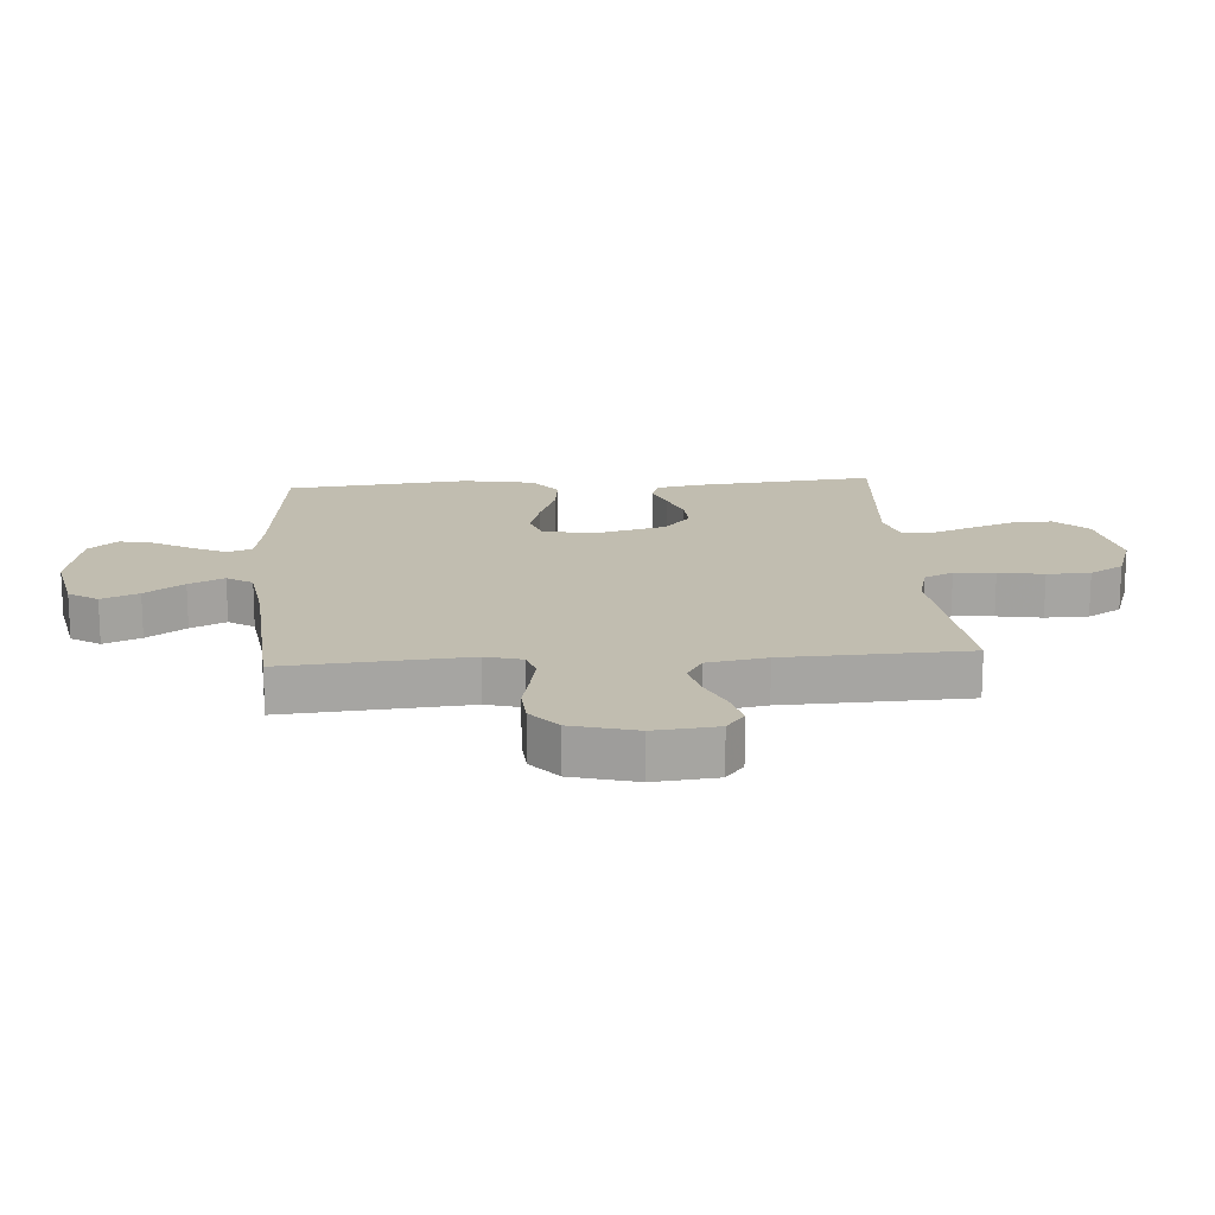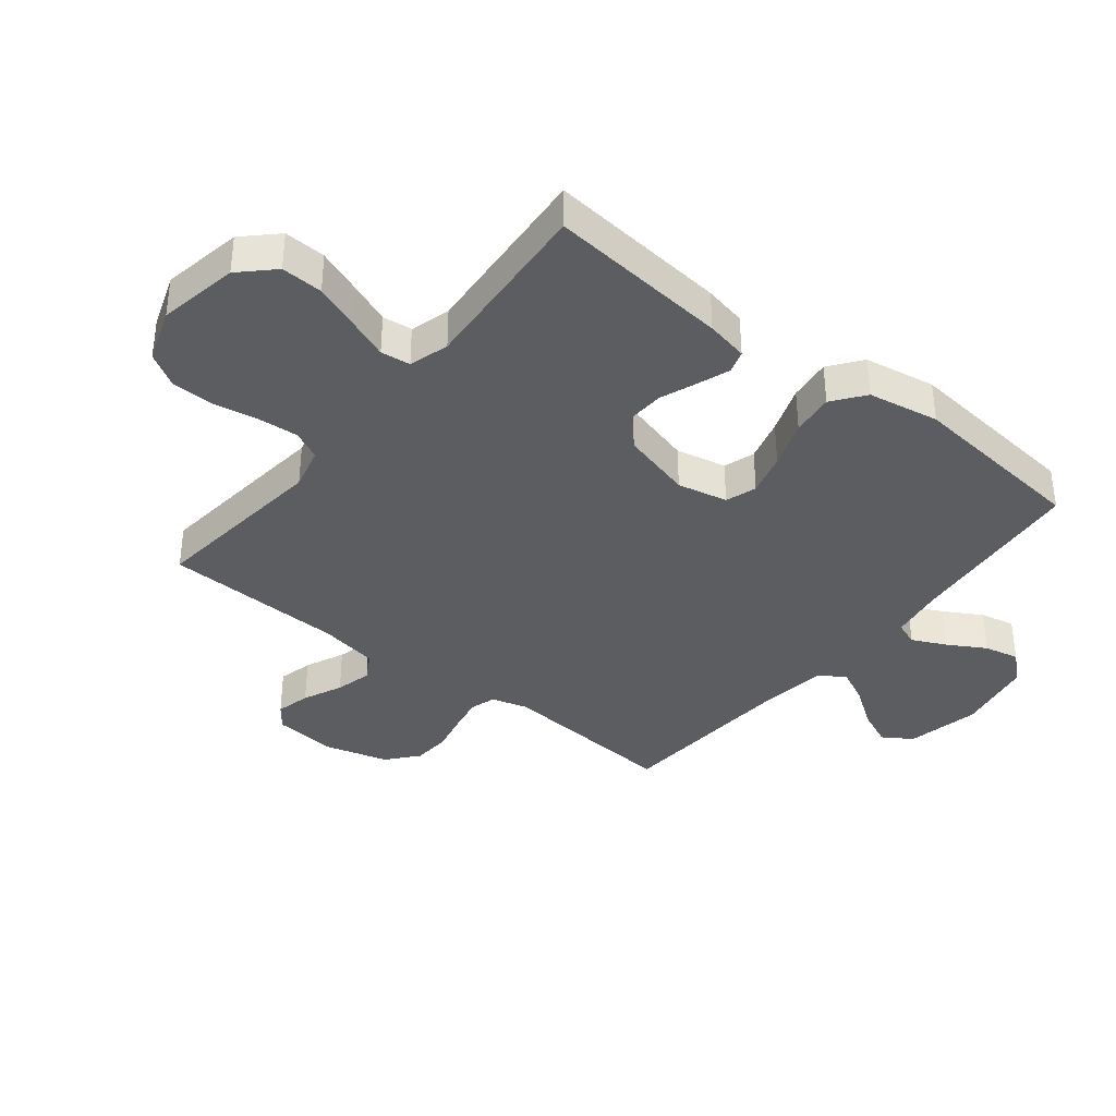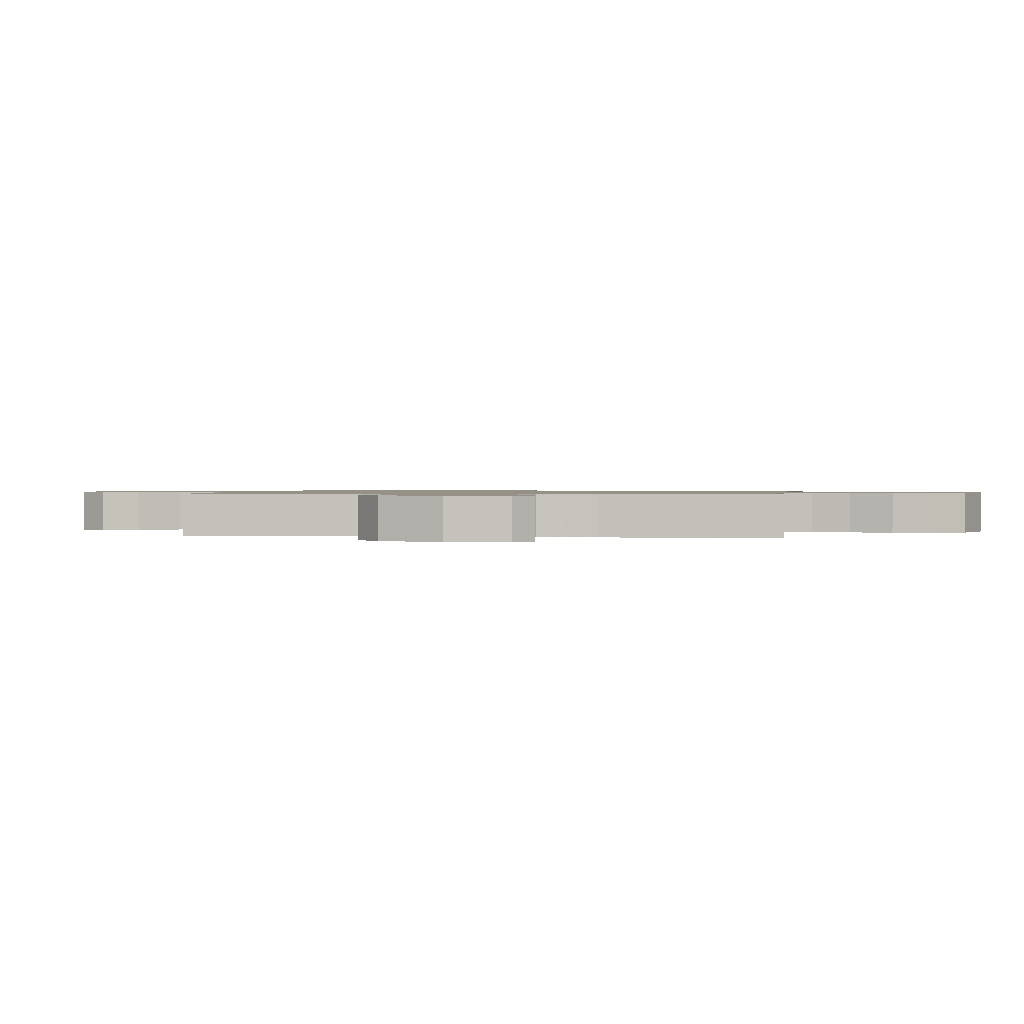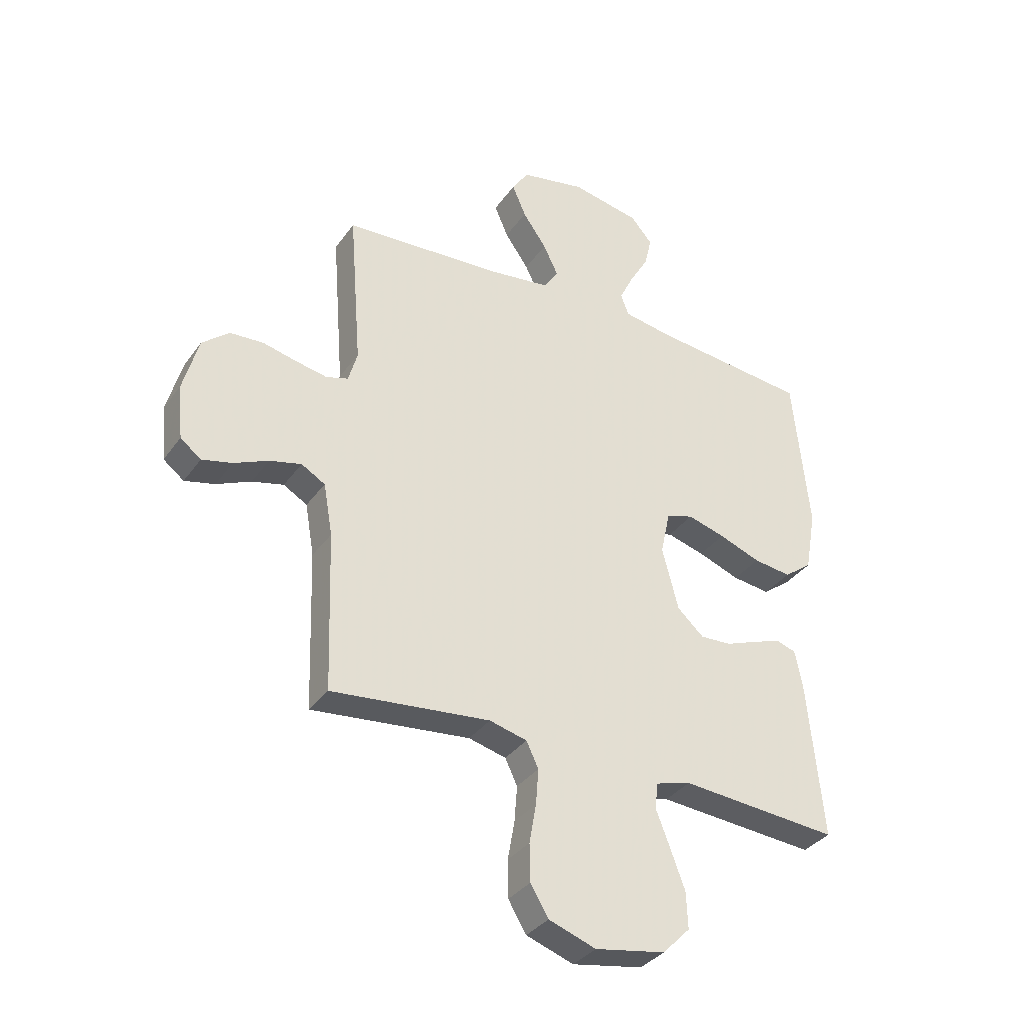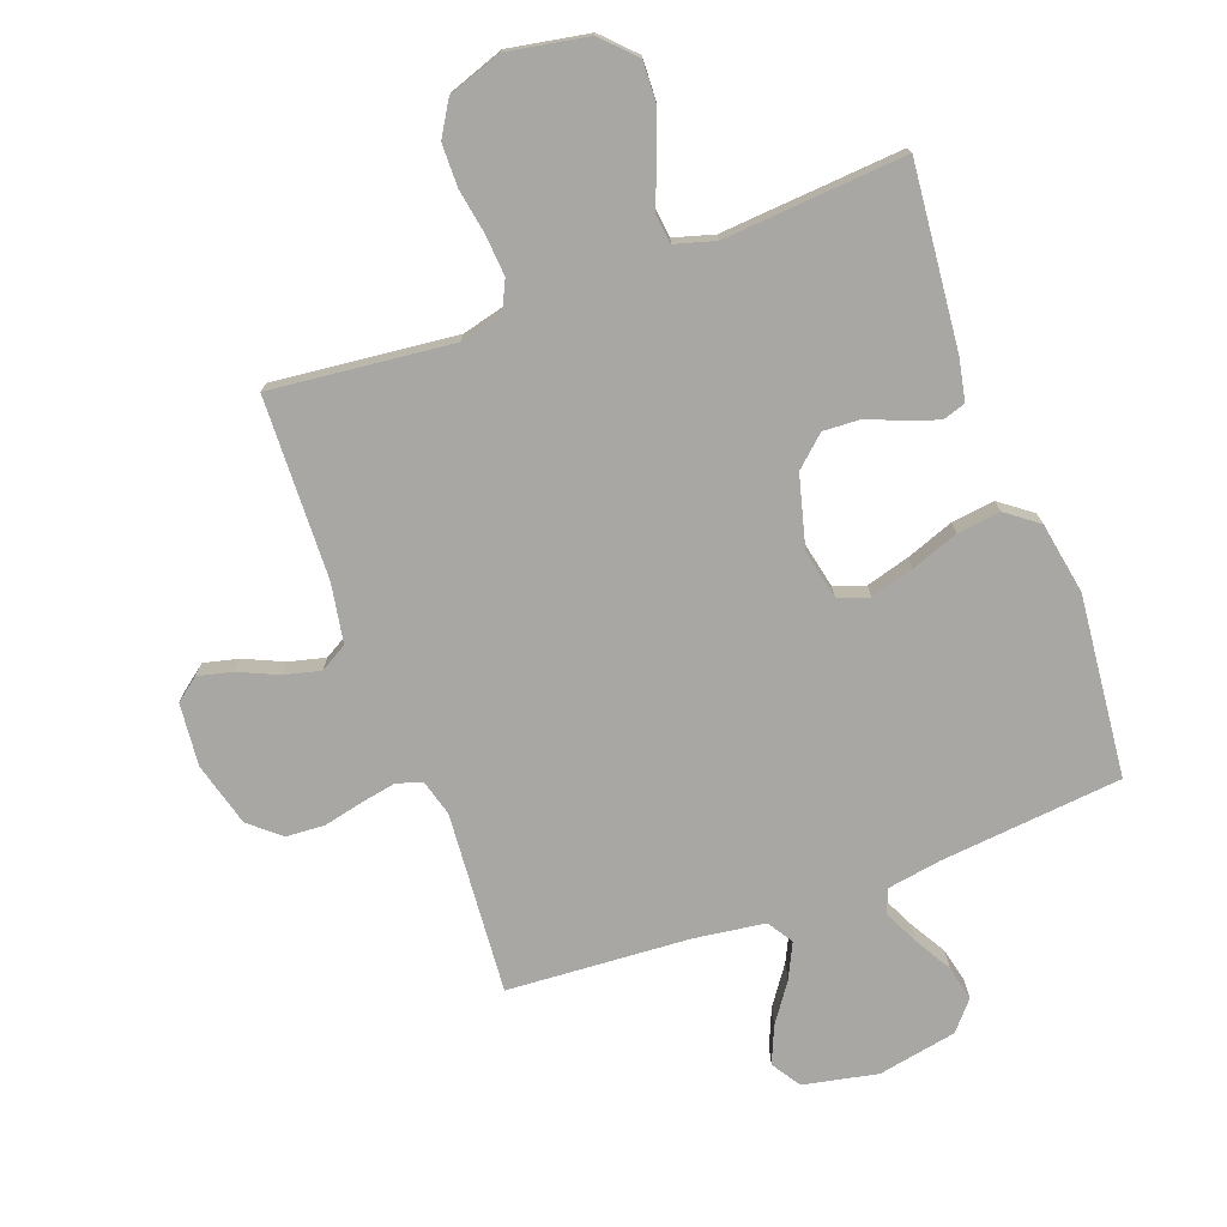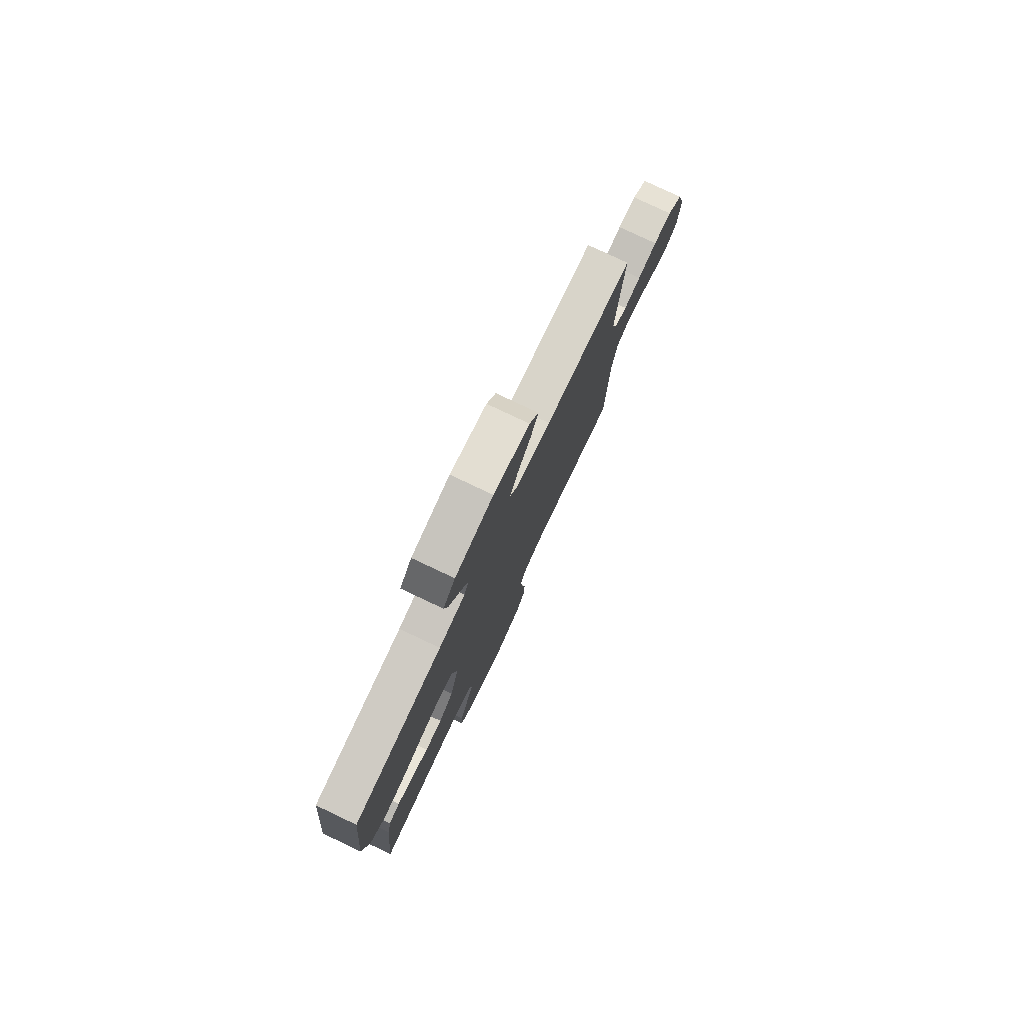
<metadata>
{"format":"obj","ext":"obj","renderer":"f3d","projection":"perspective","resolution":1024,"background":"white","views":[{"elev":16.7,"azim":85.8,"up":"+Y"},{"elev":-37.0,"azim":-128.7,"up":"+Y"},{"elev":0.9,"azim":99.0,"up":"+Y"},{"elev":-34.9,"azim":149.5,"up":"+Z"},{"elev":-74.6,"azim":-159.8,"up":"+Y"},{"elev":78.9,"azim":-64.7,"up":"+Z"}]}
</metadata>
<code>
v 0.5 0.07 -0.5
v 0.2 0.07 -0.468
v 0.129 0.07 -0.486
v 0.106 0.07 -0.534
v 0.111 0.07 -0.601
v 0.124 0.07 -0.675
v 0.123 0.07 -0.746
v 0.089 0.07 -0.802
v 0 0.07 -0.833
v -0.133 0.07 -0.809
v -0.185 0.07 -0.756
v -0.182 0.07 -0.687
v -0.154 0.07 -0.612
v -0.128 0.07 -0.545
v -0.134 0.07 -0.496
v -0.2 0.07 -0.477
v -0.5 0.07 -0.5
v -0.471 0.07 -0.2
v -0.457 0.07 -0.13
v -0.419 0.07 -0.118
v -0.366 0.07 -0.137
v -0.306 0.07 -0.16
v -0.247 0.07 -0.163
v -0.197 0.07 -0.118
v -0.166 0.07 0
v -0.184 0.07 0.083
v -0.235 0.07 0.1
v -0.306 0.07 0.08
v -0.385 0.07 0.051
v -0.456 0.07 0.042
v -0.509 0.07 0.082
v -0.53 0.07 0.2
v -0.5 0.07 0.5
v -0.2 0.07 0.53
v -0.11 0.07 0.545
v -0.095 0.07 0.585
v -0.122 0.07 0.641
v -0.158 0.07 0.703
v -0.171 0.07 0.761
v -0.13 0.07 0.808
v 0 0.07 0.833
v 0.123 0.07 0.808
v 0.154 0.07 0.76
v 0.128 0.07 0.699
v 0.083 0.07 0.635
v 0.055 0.07 0.577
v 0.082 0.07 0.535
v 0.2 0.07 0.519
v 0.5 0.07 0.5
v 0.477 0.07 0.2
v 0.494 0.07 0.14
v 0.536 0.07 0.127
v 0.594 0.07 0.138
v 0.66 0.07 0.153
v 0.723 0.07 0.149
v 0.774 0.07 0.106
v 0.803 0.07 0
v 0.793 0.07 -0.104
v 0.754 0.07 -0.134
v 0.697 0.07 -0.12
v 0.632 0.07 -0.091
v 0.572 0.07 -0.076
v 0.527 0.07 -0.102
v 0.51 0.07 -0.2
v 0.5 0 -0.5
v 0.2 0 -0.468
v 0.129 0 -0.486
v 0.106 0 -0.534
v 0.111 0 -0.601
v 0.124 0 -0.675
v 0.123 0 -0.746
v 0.089 0 -0.802
v 0 0 -0.833
v -0.133 0 -0.809
v -0.185 0 -0.756
v -0.182 0 -0.687
v -0.154 0 -0.612
v -0.128 0 -0.545
v -0.134 0 -0.496
v -0.2 0 -0.477
v -0.5 0 -0.5
v -0.471 0 -0.2
v -0.457 0 -0.13
v -0.419 0 -0.118
v -0.366 0 -0.137
v -0.306 0 -0.16
v -0.247 0 -0.163
v -0.197 0 -0.118
v -0.166 0 0
v -0.184 0 0.083
v -0.235 0 0.1
v -0.306 0 0.08
v -0.385 0 0.051
v -0.456 0 0.042
v -0.509 0 0.082
v -0.53 0 0.2
v -0.5 0 0.5
v -0.2 0 0.53
v -0.11 0 0.545
v -0.095 0 0.585
v -0.122 0 0.641
v -0.158 0 0.703
v -0.171 0 0.761
v -0.13 0 0.808
v 0 0 0.833
v 0.123 0 0.808
v 0.154 0 0.76
v 0.128 0 0.699
v 0.083 0 0.635
v 0.055 0 0.577
v 0.082 0 0.535
v 0.2 0 0.519
v 0.5 0 0.5
v 0.477 0 0.2
v 0.494 0 0.14
v 0.536 0 0.127
v 0.594 0 0.138
v 0.66 0 0.153
v 0.723 0 0.149
v 0.774 0 0.106
v 0.803 0 0
v 0.793 0 -0.104
v 0.754 0 -0.134
v 0.697 0 -0.12
v 0.632 0 -0.091
v 0.572 0 -0.076
v 0.527 0 -0.102
v 0.51 0 -0.2
f 58 59 60 61
f 58 61 62
f 57 58 62
f 56 57 62
f 53 54 55 56
f 52 53 56 62
f 51 52 62 63
f 48 49 50
f 47 48 50 51
f 42 43 44 45
f 42 45 46
f 41 42 46
f 40 41 46
f 37 38 39 40
f 36 37 40 46
f 35 36 46 47
f 31 32 33 34
f 28 29 30 31
f 27 28 31 34
f 26 27 34 35
f 19 20 21 22
f 17 18 19 22
f 16 17 22 23
f 15 16 23 24
f 11 12 13 14
f 9 10 11 14
f 9 14 15
f 5 6 7 8
f 4 5 8 9
f 64 1 2
f 64 2 3
f 63 64 3
f 51 63 3
f 47 51 3
f 25 26 35 47
f 25 47 3 4
f 15 24 25
f 4 9 15 25
f 125 124 123 122
f 126 125 122
f 126 122 121
f 126 121 120
f 120 119 118 117
f 126 120 117 116
f 127 126 116 115
f 114 113 112
f 115 114 112 111
f 109 108 107 106
f 110 109 106
f 110 106 105
f 110 105 104
f 104 103 102 101
f 110 104 101 100
f 111 110 100 99
f 98 97 96 95
f 95 94 93 92
f 98 95 92 91
f 99 98 91 90
f 86 85 84 83
f 86 83 82 81
f 87 86 81 80
f 88 87 80 79
f 78 77 76 75
f 78 75 74 73
f 79 78 73
f 72 71 70 69
f 73 72 69 68
f 66 65 128
f 67 66 128
f 67 128 127
f 67 127 115
f 67 115 111
f 111 99 90 89
f 68 67 111 89
f 89 88 79
f 89 79 73 68
f 1 65 66 2
f 2 66 67 3
f 3 67 68 4
f 4 68 69 5
f 5 69 70 6
f 6 70 71 7
f 7 71 72 8
f 8 72 73 9
f 9 73 74 10
f 10 74 75 11
f 11 75 76 12
f 12 76 77 13
f 13 77 78 14
f 14 78 79 15
f 15 79 80 16
f 16 80 81 17
f 17 81 82 18
f 18 82 83 19
f 19 83 84 20
f 20 84 85 21
f 21 85 86 22
f 22 86 87 23
f 23 87 88 24
f 24 88 89 25
f 25 89 90 26
f 26 90 91 27
f 27 91 92 28
f 28 92 93 29
f 29 93 94 30
f 30 94 95 31
f 31 95 96 32
f 32 96 97 33
f 33 97 98 34
f 34 98 99 35
f 35 99 100 36
f 36 100 101 37
f 37 101 102 38
f 38 102 103 39
f 39 103 104 40
f 40 104 105 41
f 41 105 106 42
f 42 106 107 43
f 43 107 108 44
f 44 108 109 45
f 45 109 110 46
f 46 110 111 47
f 47 111 112 48
f 48 112 113 49
f 49 113 114 50
f 50 114 115 51
f 51 115 116 52
f 52 116 117 53
f 53 117 118 54
f 54 118 119 55
f 55 119 120 56
f 56 120 121 57
f 57 121 122 58
f 58 122 123 59
f 59 123 124 60
f 60 124 125 61
f 61 125 126 62
f 62 126 127 63
f 63 127 128 64
f 64 128 65 1

</code>
